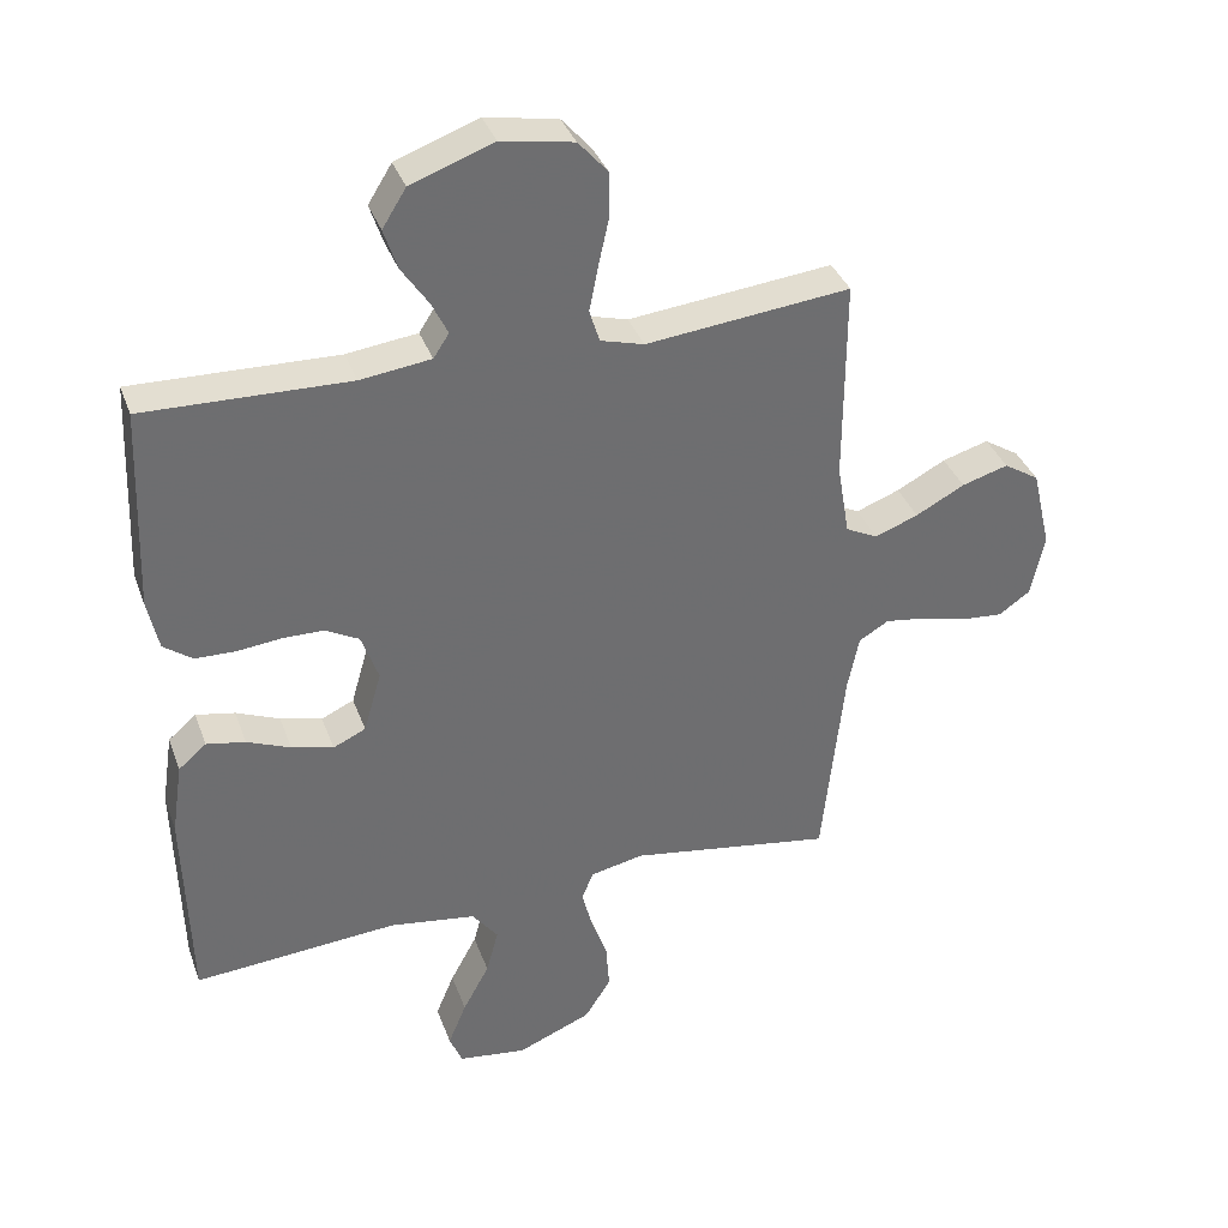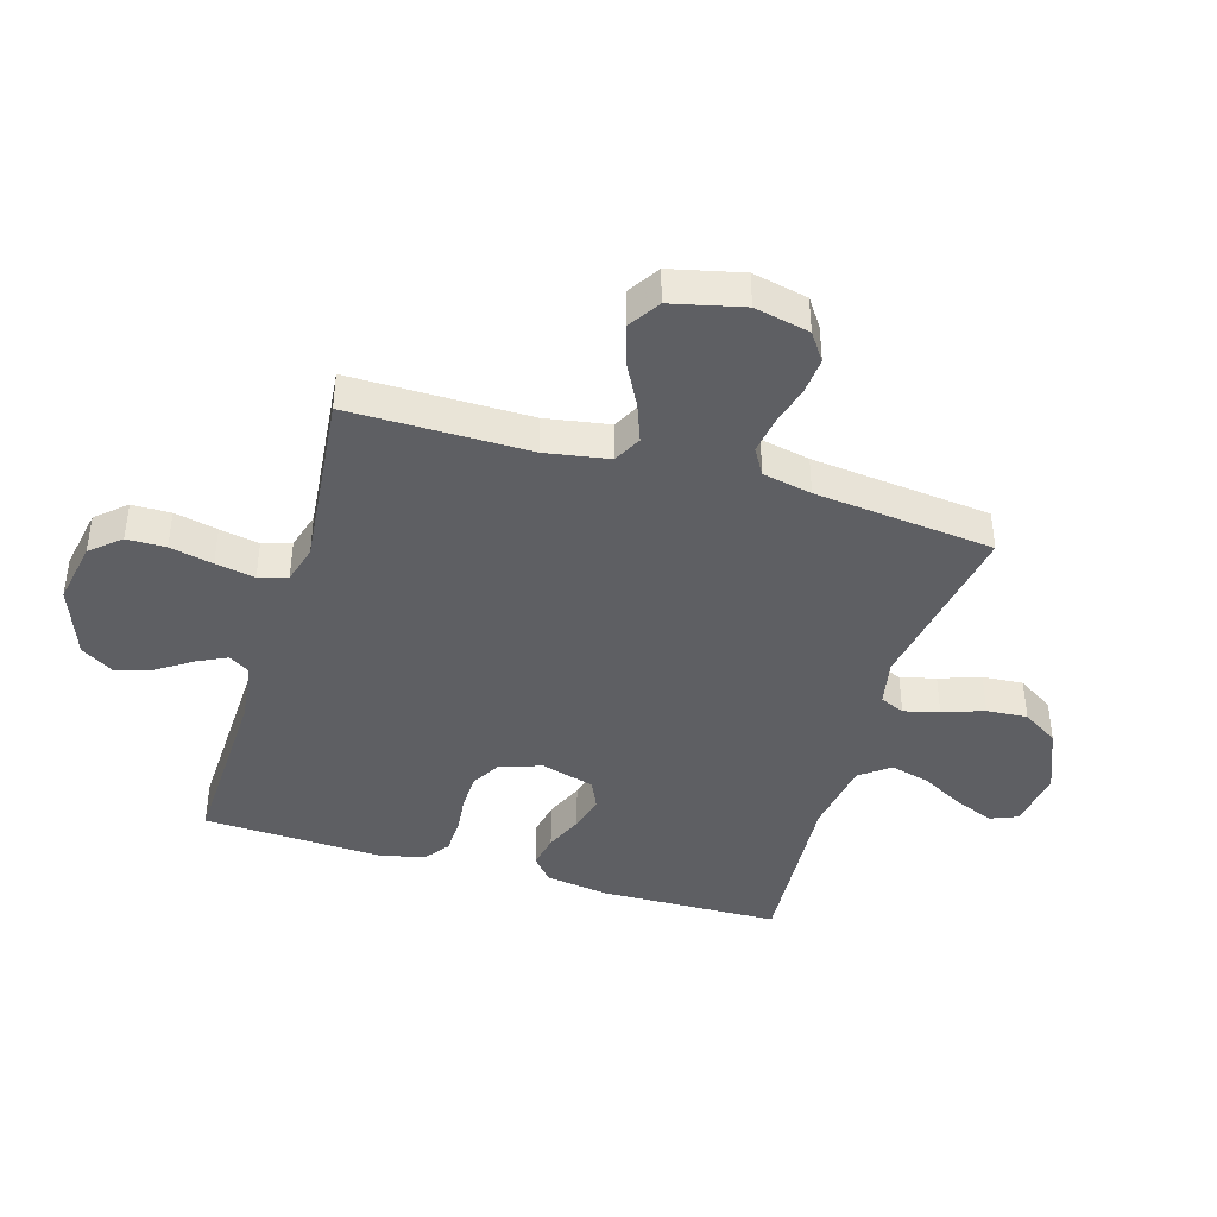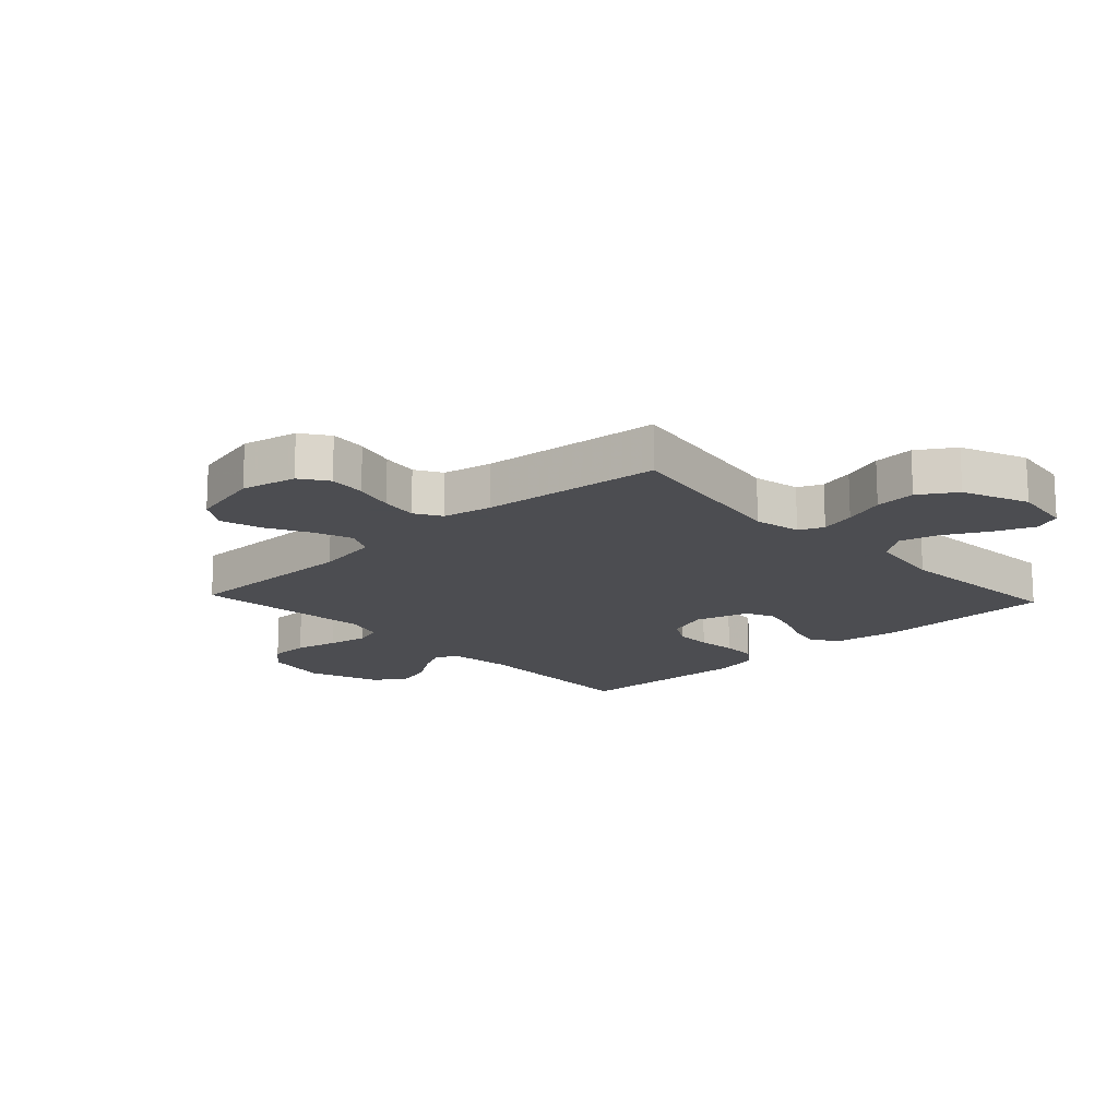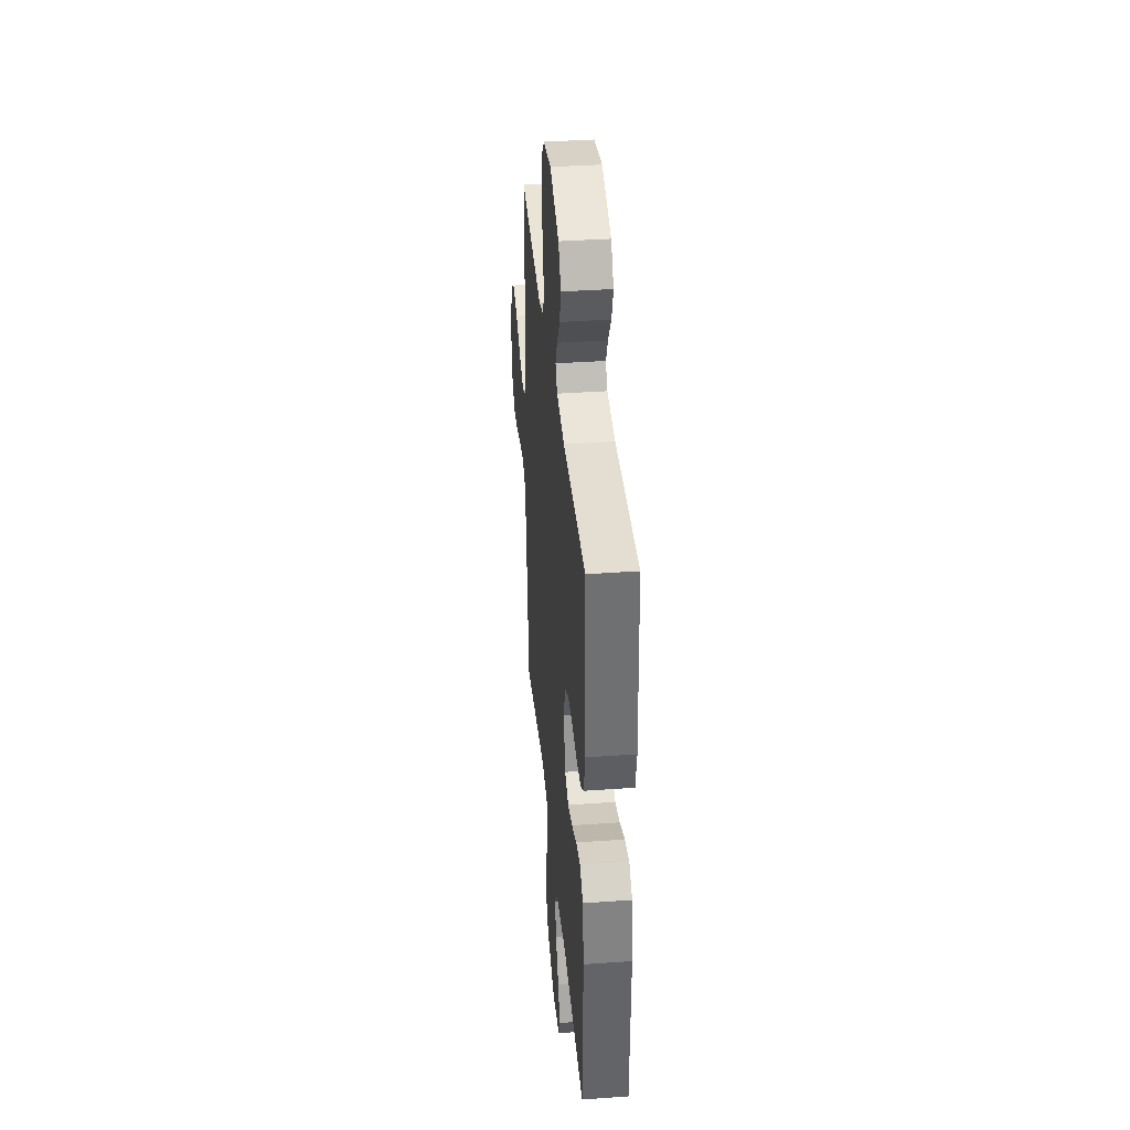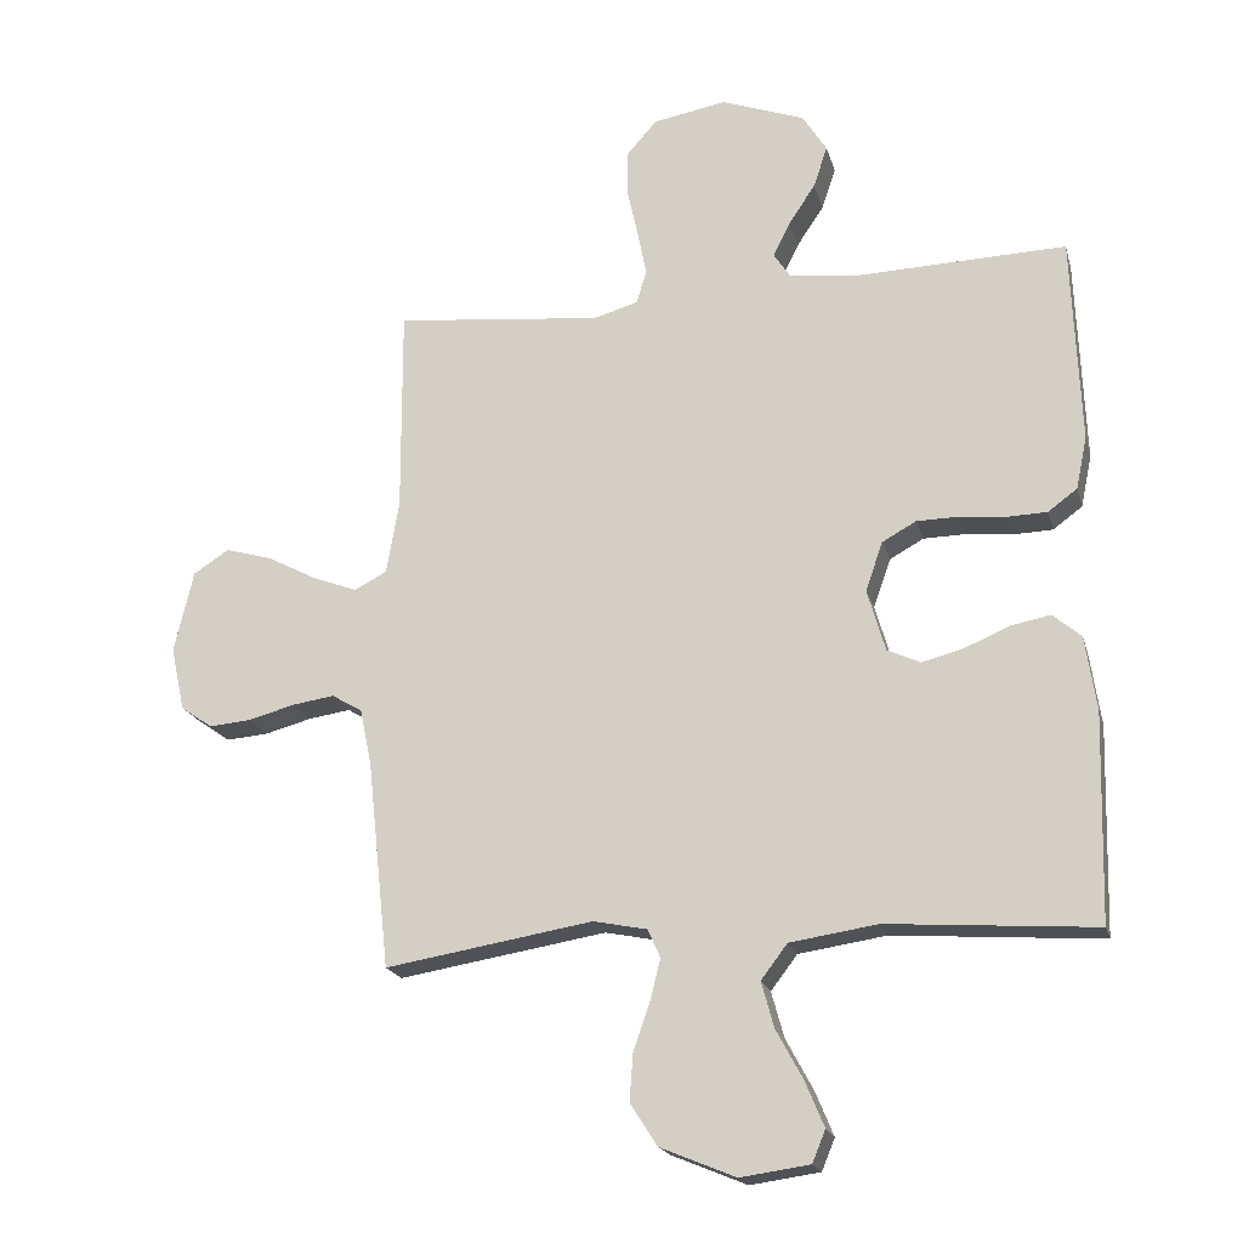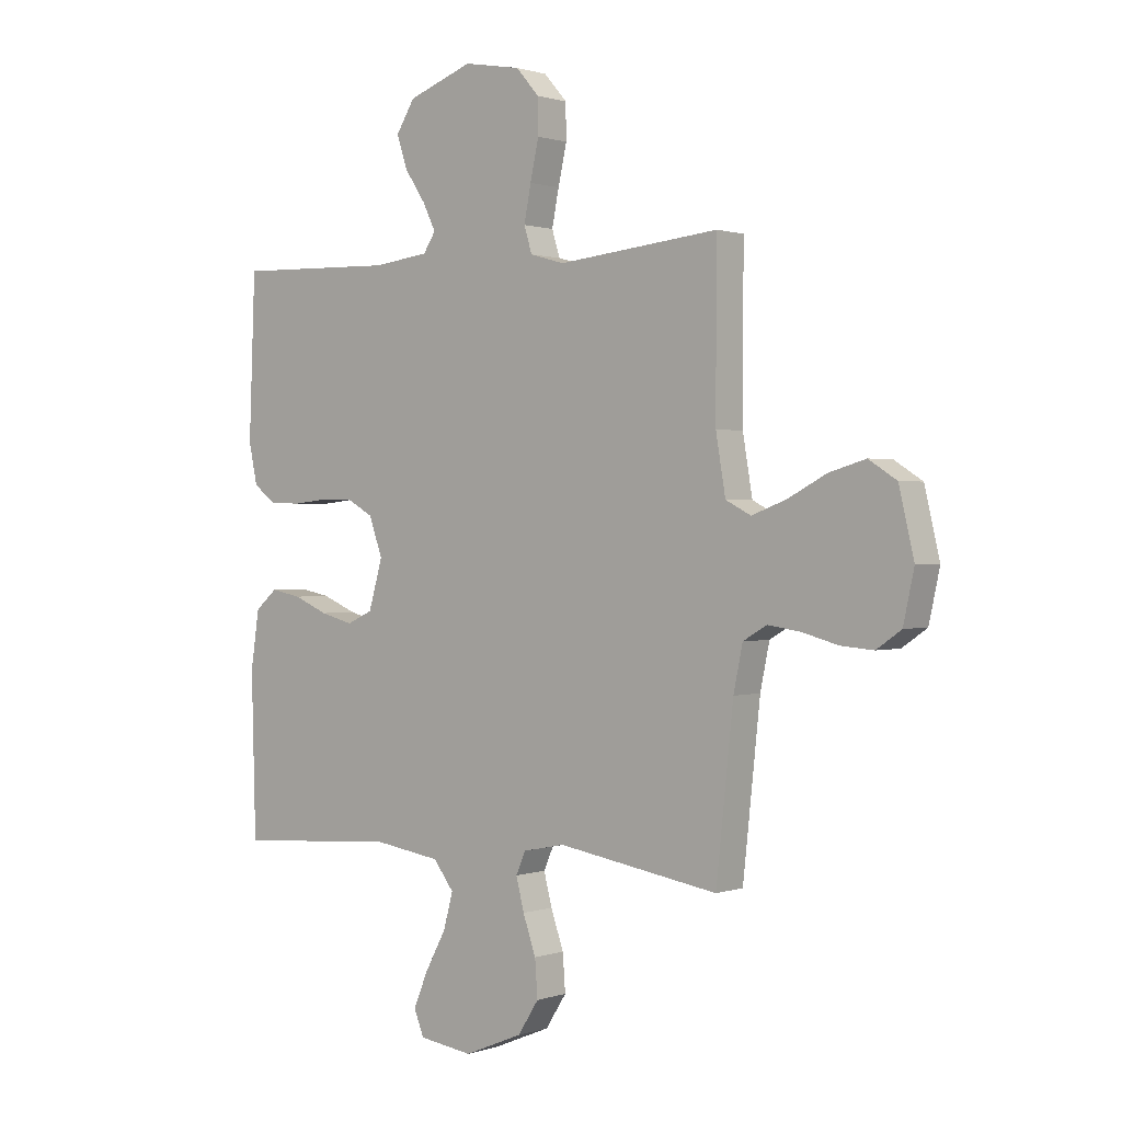
<metadata>
{"format":"obj","ext":"obj","renderer":"f3d","projection":"perspective","resolution":1024,"background":"white","views":[{"elev":36.4,"azim":-18.8,"up":"+Z"},{"elev":-41.4,"azim":73.3,"up":"+Y"},{"elev":-16.1,"azim":133.1,"up":"+Y"},{"elev":37.7,"azim":-95.2,"up":"+Z"},{"elev":-19.5,"azim":-165.8,"up":"+Z"},{"elev":0.9,"azim":39.5,"up":"+Z"}]}
</metadata>
<code>
v 0.5 0.07 0.5
v 0.499 0.07 0.2
v 0.517 0.07 0.094
v 0.564 0.07 0.07
v 0.628 0.07 0.094
v 0.7 0.07 0.132
v 0.768 0.07 0.152
v 0.82 0.07 0.119
v 0.848 0.07 0
v 0.828 0.07 -0.092
v 0.782 0.07 -0.124
v 0.721 0.07 -0.119
v 0.654 0.07 -0.101
v 0.593 0.07 -0.092
v 0.549 0.07 -0.118
v 0.532 0.07 -0.2
v 0.5 0.07 -0.5
v 0.2 0.07 -0.451
v 0.122 0.07 -0.467
v 0.104 0.07 -0.508
v 0.119 0.07 -0.567
v 0.143 0.07 -0.636
v 0.148 0.07 -0.704
v 0.109 0.07 -0.765
v 0 0.07 -0.81
v -0.1 0.07 -0.796
v -0.119 0.07 -0.75
v -0.092 0.07 -0.685
v -0.053 0.07 -0.613
v -0.035 0.07 -0.547
v -0.073 0.07 -0.497
v -0.2 0.07 -0.478
v -0.5 0.07 -0.5
v -0.508 0.07 -0.2
v -0.492 0.07 -0.093
v -0.451 0.07 -0.058
v -0.394 0.07 -0.069
v -0.33 0.07 -0.096
v -0.269 0.07 -0.112
v -0.221 0.07 -0.09
v -0.195 0.07 0
v -0.22 0.07 0.071
v -0.269 0.07 0.098
v -0.33 0.07 0.099
v -0.395 0.07 0.092
v -0.454 0.07 0.094
v -0.496 0.07 0.125
v -0.512 0.07 0.2
v -0.5 0.07 0.5
v -0.2 0.07 0.491
v -0.096 0.07 0.504
v -0.073 0.07 0.539
v -0.097 0.07 0.588
v -0.136 0.07 0.646
v -0.156 0.07 0.706
v -0.121 0.07 0.762
v 0 0.07 0.806
v 0.106 0.07 0.787
v 0.149 0.07 0.738
v 0.15 0.07 0.673
v 0.134 0.07 0.601
v 0.121 0.07 0.535
v 0.136 0.07 0.487
v 0.2 0.07 0.469
v 0.5 0 0.5
v 0.499 0 0.2
v 0.517 0 0.094
v 0.564 0 0.07
v 0.628 0 0.094
v 0.7 0 0.132
v 0.768 0 0.152
v 0.82 0 0.119
v 0.848 0 0
v 0.828 0 -0.092
v 0.782 0 -0.124
v 0.721 0 -0.119
v 0.654 0 -0.101
v 0.593 0 -0.092
v 0.549 0 -0.118
v 0.532 0 -0.2
v 0.5 0 -0.5
v 0.2 0 -0.451
v 0.122 0 -0.467
v 0.104 0 -0.508
v 0.119 0 -0.567
v 0.143 0 -0.636
v 0.148 0 -0.704
v 0.109 0 -0.765
v 0 0 -0.81
v -0.1 0 -0.796
v -0.119 0 -0.75
v -0.092 0 -0.685
v -0.053 0 -0.613
v -0.035 0 -0.547
v -0.073 0 -0.497
v -0.2 0 -0.478
v -0.5 0 -0.5
v -0.508 0 -0.2
v -0.492 0 -0.093
v -0.451 0 -0.058
v -0.394 0 -0.069
v -0.33 0 -0.096
v -0.269 0 -0.112
v -0.221 0 -0.09
v -0.195 0 0
v -0.22 0 0.071
v -0.269 0 0.098
v -0.33 0 0.099
v -0.395 0 0.092
v -0.454 0 0.094
v -0.496 0 0.125
v -0.512 0 0.2
v -0.5 0 0.5
v -0.2 0 0.491
v -0.096 0 0.504
v -0.073 0 0.539
v -0.097 0 0.588
v -0.136 0 0.646
v -0.156 0 0.706
v -0.121 0 0.762
v 0 0 0.806
v 0.106 0 0.787
v 0.149 0 0.738
v 0.15 0 0.673
v 0.134 0 0.601
v 0.121 0 0.535
v 0.136 0 0.487
v 0.2 0 0.469
f 59 60 61
f 58 59 61
f 57 58 61
f 56 57 61
f 55 56 61
f 54 55 61
f 53 54 61
f 52 53 61 62
f 51 52 62 63
f 48 49 50
f 47 48 50
f 46 47 50
f 45 46 50
f 44 45 50
f 51 63 64
f 50 51 64
f 44 50 64
f 43 44 64
f 36 37 38
f 35 36 38
f 34 35 38
f 33 34 38
f 32 33 38
f 31 32 38 39
f 30 31 39 40
f 27 28 29
f 26 27 29
f 25 26 29
f 24 25 29
f 23 24 29
f 22 23 29
f 21 22 29
f 20 21 29 30
f 30 40 41
f 20 30 41
f 19 20 41
f 16 17 18
f 19 41 42
f 18 19 42
f 16 18 42
f 15 16 42
f 11 12 13
f 10 11 13
f 9 10 13
f 8 9 13
f 7 8 13
f 6 7 13
f 5 6 13
f 4 5 13 14
f 64 1 2
f 43 64 2
f 42 43 2
f 14 15 42
f 4 14 42
f 3 4 42
f 2 3 42
f 125 124 123
f 125 123 122
f 125 122 121
f 125 121 120
f 125 120 119
f 125 119 118
f 125 118 117
f 126 125 117 116
f 127 126 116 115
f 114 113 112
f 114 112 111
f 114 111 110
f 114 110 109
f 114 109 108
f 128 127 115
f 128 115 114
f 128 114 108
f 128 108 107
f 102 101 100
f 102 100 99
f 102 99 98
f 102 98 97
f 102 97 96
f 103 102 96 95
f 104 103 95 94
f 93 92 91
f 93 91 90
f 93 90 89
f 93 89 88
f 93 88 87
f 93 87 86
f 93 86 85
f 94 93 85 84
f 105 104 94
f 105 94 84
f 105 84 83
f 82 81 80
f 106 105 83
f 106 83 82
f 106 82 80
f 106 80 79
f 77 76 75
f 77 75 74
f 77 74 73
f 77 73 72
f 77 72 71
f 77 71 70
f 77 70 69
f 78 77 69 68
f 66 65 128
f 66 128 107
f 66 107 106
f 106 79 78
f 106 78 68
f 106 68 67
f 106 67 66
f 1 65 66 2
f 2 66 67 3
f 3 67 68 4
f 4 68 69 5
f 5 69 70 6
f 6 70 71 7
f 7 71 72 8
f 8 72 73 9
f 9 73 74 10
f 10 74 75 11
f 11 75 76 12
f 12 76 77 13
f 13 77 78 14
f 14 78 79 15
f 15 79 80 16
f 16 80 81 17
f 17 81 82 18
f 18 82 83 19
f 19 83 84 20
f 20 84 85 21
f 21 85 86 22
f 22 86 87 23
f 23 87 88 24
f 24 88 89 25
f 25 89 90 26
f 26 90 91 27
f 27 91 92 28
f 28 92 93 29
f 29 93 94 30
f 30 94 95 31
f 31 95 96 32
f 32 96 97 33
f 33 97 98 34
f 34 98 99 35
f 35 99 100 36
f 36 100 101 37
f 37 101 102 38
f 38 102 103 39
f 39 103 104 40
f 40 104 105 41
f 41 105 106 42
f 42 106 107 43
f 43 107 108 44
f 44 108 109 45
f 45 109 110 46
f 46 110 111 47
f 47 111 112 48
f 48 112 113 49
f 49 113 114 50
f 50 114 115 51
f 51 115 116 52
f 52 116 117 53
f 53 117 118 54
f 54 118 119 55
f 55 119 120 56
f 56 120 121 57
f 57 121 122 58
f 58 122 123 59
f 59 123 124 60
f 60 124 125 61
f 61 125 126 62
f 62 126 127 63
f 63 127 128 64
f 64 128 65 1

</code>
